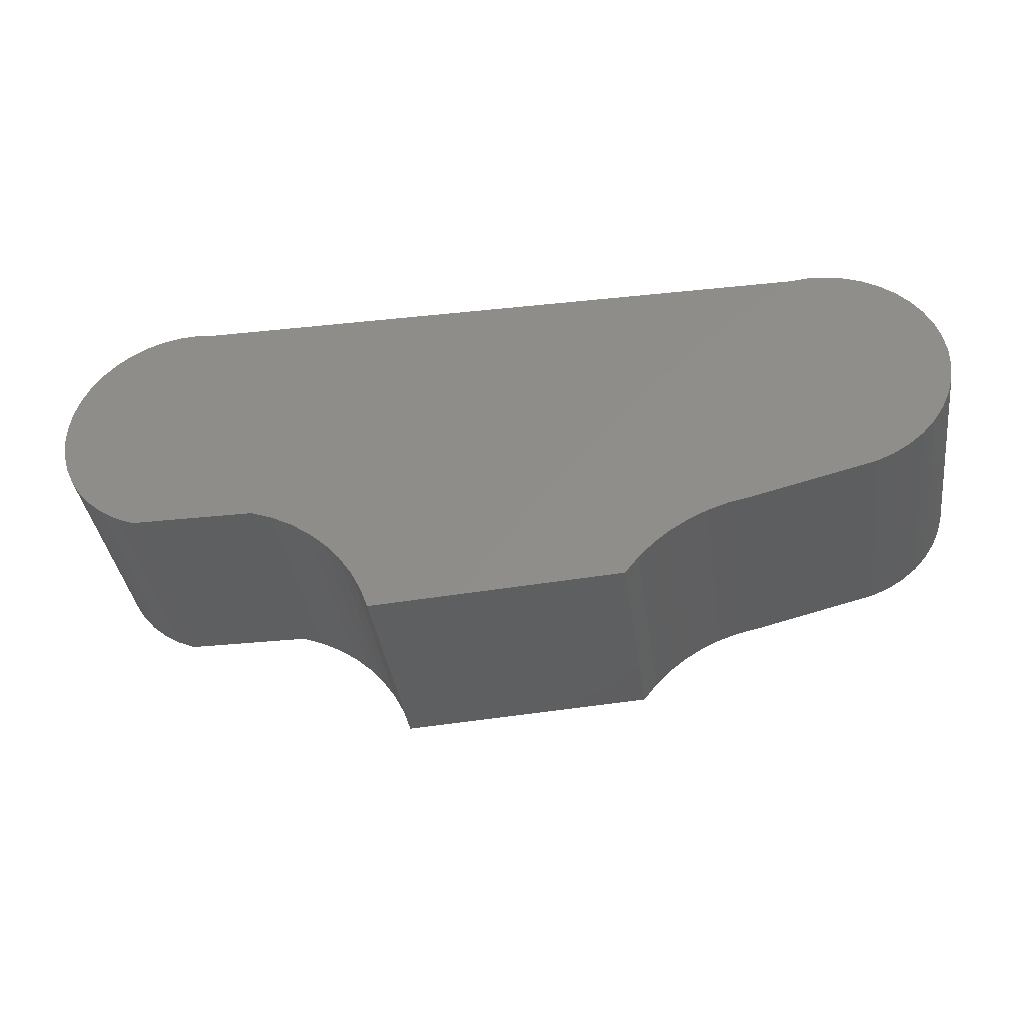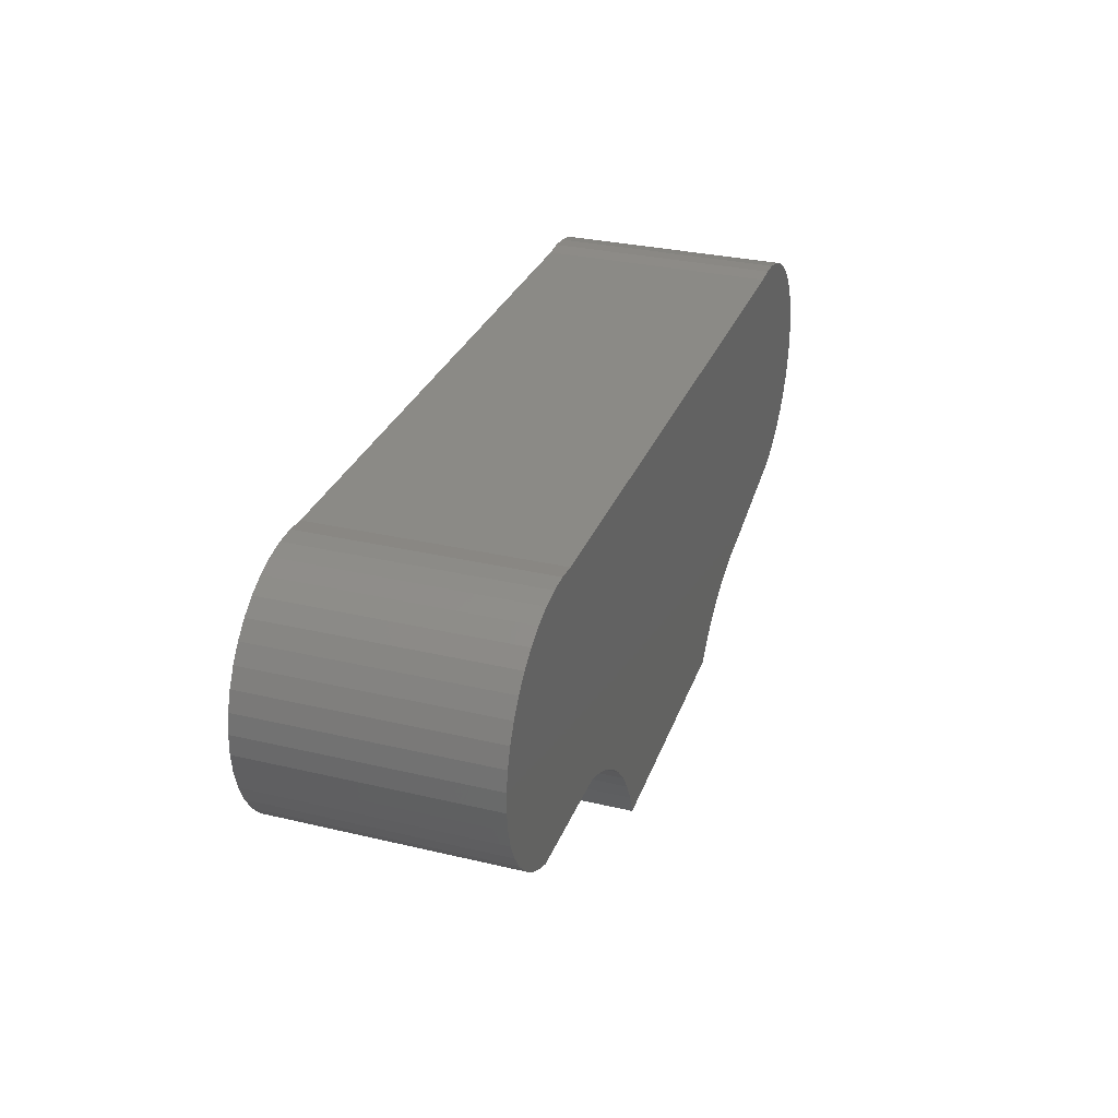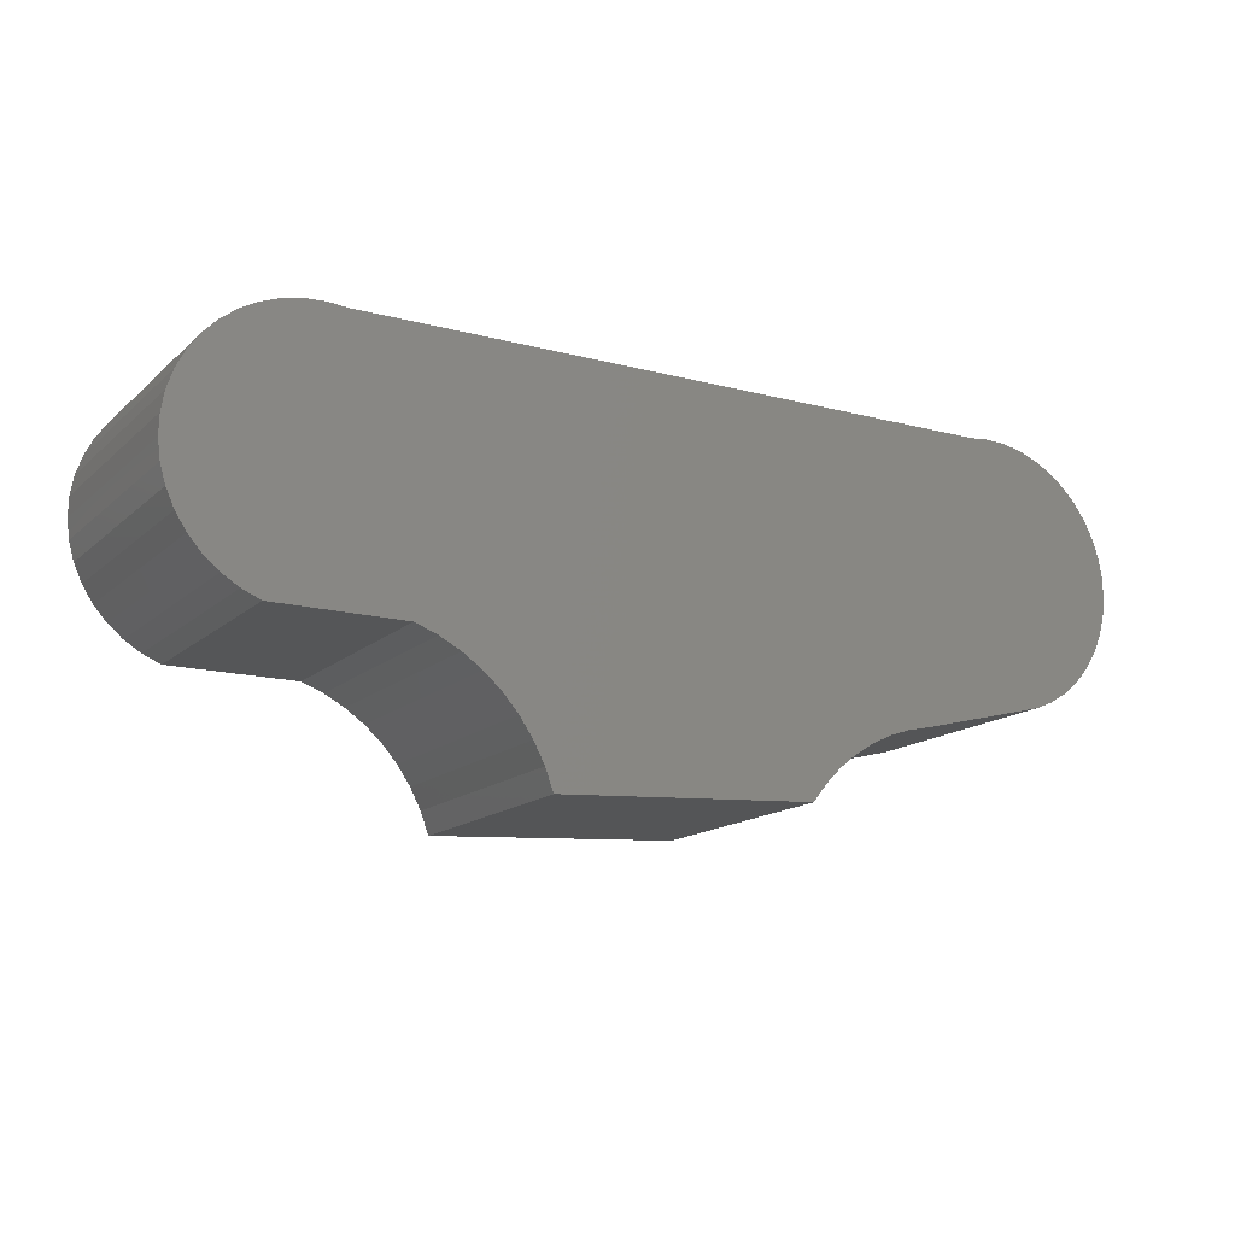
<metadata>
{"format":"stl","ext":"stl","renderer":"f3d","projection":"perspective","resolution":1024,"background":"white","views":[{"elev":-37.0,"azim":-172.2,"up":"+Z"},{"elev":30.2,"azim":109.0,"up":"+Z"},{"elev":-14.9,"azim":150.3,"up":"+Z"}]}
</metadata>
<code>
# stl→obj: 340 verts, 558 faces
v -0.9441 -0.01587 -0.08667
v -0.9201 -0.01587 -0.09683
v -0.9201 -0.3175 -0.09683
v -0.9441 -0.3175 -0.08667
v -0.9664 -0.01587 -0.07307
v -0.9664 -0.3175 -0.07307
v -0.9863 -0.01587 -0.05631
v -0.9863 -0.3175 -0.05631
v -1.004 -0.01587 -0.03678
v -1.004 -0.3175 -0.03678
v -1.018 -0.01587 -0.0149
v -1.018 -0.3175 -0.0149
v -1.029 -0.01587 0.008846
v -1.029 -0.3175 0.008846
v -1.036 -0.01587 0.03392
v -1.036 -0.3175 0.03392
v -1.039 -0.01587 0.05978
v -1.039 -0.3175 0.05978
v -1.038 -0.01587 0.08585
v -1.038 -0.3175 0.08585
v -1.034 -0.01587 0.1115
v -1.034 -0.3175 0.1115
v -1.026 -0.3175 0.1363
v -1.026 -0.01587 0.1363
v -1.014 -0.01587 0.1595
v -1.014 -0.3175 0.1595
v -0.9989 -0.01587 0.1808
v -0.9989 -0.3175 0.1808
v -0.9808 -0.01587 0.1996
v -0.9808 -0.3175 0.1996
v -0.9602 -0.01587 0.2155
v -0.9602 -0.3175 0.2155
v -0.9374 -0.01587 0.2281
v -0.9374 -0.3175 0.2281
v -0.9129 -0.01587 0.2372
v -0.9129 -0.3175 0.2372
v -0.8874 -0.01587 0.2426
v -0.8874 -0.3175 0.2426
v -0.8614 -0.01587 0.2441
v -0.8614 -0.3175 0.2441
v -0.8354 -0.3175 0.2418
v -0.8354 -0.01587 0.2418
v -0.7508 -0.01587 -0.1392
v -0.7508 -0.3175 -0.1392
v 0.01111 -0.01587 0.2418
v 0.01111 -0.3175 0.2418
v -0.9201 0 -0.09683
v -0.9441 0 -0.08667
v -0.9664 0 -0.07307
v -0.9863 0 -0.05631
v -1.004 0 -0.03678
v -1.018 0 -0.0149
v -1.029 0 0.008846
v -1.036 0 0.03392
v -1.039 0 0.05978
v -1.038 0 0.08585
v -1.034 0 0.1115
v -1.026 0 0.1363
v -1.014 0 0.1595
v -0.9989 0 0.1808
v -0.9808 0 0.1996
v -0.9602 0 0.2155
v -0.9374 0 0.2281
v -0.9129 0 0.2372
v -0.8874 0 0.2426
v -0.8614 0 0.2441
v -0.8354 0 0.2418
v -0.8804 -0.3175 0.1149
v -0.8746 -0.3175 0.1099
v -0.8847 -0.3175 0.1212
v -0.8679 -0.3175 0.1063
v -0.8874 -0.3175 0.1284
v -0.8604 -0.3175 0.1045
v -0.8884 -0.3175 0.136
v -0.8528 -0.3175 0.1045
v -0.8874 -0.3175 0.1436
v -0.8454 -0.3175 0.1063
v -0.8847 -0.3175 0.1507
v -0.8386 -0.3175 0.1099
v -0.8329 -0.3175 0.1149
v -0.7221 -0.3175 -0.1453
v -0.8804 -0.3175 0.157
v -0.8285 -0.3175 0.1212
v -0.6944 -0.3175 -0.1547
v -0.8258 -0.3175 0.1284
v -0.6679 -0.3175 -0.1673
v -0.8249 -0.3175 0.136
v -0.6431 -0.3175 -0.1828
v -0.8746 -0.3175 0.1621
v -0.8679 -0.3175 0.1657
v -0.8604 -0.3175 0.1675
v -0.8528 -0.3175 0.1675
v -0.8285 -0.3175 0.1507
v -0.8258 -0.3175 0.1436
v -0.8329 -0.3175 0.157
v -0.8386 -0.3175 0.1621
v -0.8454 -0.3175 0.1657
v -0.232 -0.3175 -0.237
v -0.5815 -0.3175 -0.245
v -0.2429 -0.3175 -0.2661
v -0.2176 -0.3175 -0.2093
v -0.5996 -0.3175 -0.2219
v -0.2 -0.3175 -0.1836
v -0.6202 -0.3175 -0.2011
v -0.1794 -0.3175 -0.1603
v -0.156 -0.3175 -0.1397
v 0.01424 -0.3175 0.1099
v 0.008513 -0.3175 0.1149
v -0.07354 -0.3175 -0.09683
v 0.004165 -0.3175 0.1212
v -0.1027 -0.3175 -0.1077
v 0.02102 -0.3175 0.1063
v 0.001452 -0.3175 0.1284
v -0.1304 -0.3175 -0.1221
v 0.02845 -0.3175 0.1045
v 0.09577 -0.3175 -0.09683
v 0.0005291 -0.3175 0.136
v 0.0361 -0.3175 0.1045
v 0.001452 -0.3175 0.1436
v 0.04353 -0.3175 0.1063
v 0.142 -0.3175 -0.07307
v 0.162 -0.3175 -0.05631
v 0.1198 -0.3175 -0.08667
v 0.05031 -0.3175 0.1099
v 0.1793 -0.3175 -0.03678
v 0.1934 -0.3175 -0.0149
v 0.2042 -0.3175 0.008846
v 0.05604 -0.3175 0.1149
v 0.2113 -0.3175 0.03392
v 0.02102 -0.3175 0.1657
v 0.02845 -0.3175 0.1675
v 0.01424 -0.3175 0.1621
v 0.008513 -0.3175 0.157
v 0.004165 -0.3175 0.1507
v 0.2146 -0.3175 0.05978
v 0.06038 -0.3175 0.1212
v 0.03708 -0.3175 0.2441
v 0.0361 -0.3175 0.1675
v 0.2141 -0.3175 0.08585
v 0.0631 -0.3175 0.2426
v 0.04353 -0.3175 0.1657
v 0.05031 -0.3175 0.1621
v 0.2096 -0.3175 0.1115
v 0.0631 -0.3175 0.1284
v 0.08861 -0.3175 0.2372
v 0.05604 -0.3175 0.157
v 0.2015 -0.3175 0.1363
v 0.113 -0.3175 0.2281
v 0.06038 -0.3175 0.1507
v 0.1897 -0.3175 0.1595
v 0.06402 -0.3175 0.136
v 0.1358 -0.3175 0.2155
v 0.0631 -0.3175 0.1436
v 0.1746 -0.3175 0.1808
v 0.1565 -0.3175 0.1996
v -0.5996 -0.01587 -0.2219
v -0.5815 -0.01587 -0.245
v -0.6202 -0.01587 -0.2011
v -0.6431 -0.01587 -0.1828
v -0.6679 -0.01587 -0.1673
v -0.6944 -0.01587 -0.1547
v -0.7221 -0.01587 -0.1453
v -0.7508 0 -0.1392
v 0.03708 -0.01587 0.2441
v 0.0631 -0.01587 0.2426
v 0.08861 -0.01587 0.2372
v 0.113 -0.01587 0.2281
v 0.1358 -0.01587 0.2155
v 0.1565 -0.01587 0.1996
v 0.1746 -0.01587 0.1808
v 0.1897 -0.01587 0.1595
v 0.2015 -0.01587 0.1363
v 0.2096 -0.01587 0.1115
v 0.2141 -0.01587 0.08585
v 0.2146 -0.01587 0.05978
v 0.2113 -0.01587 0.03392
v 0.2042 -0.01587 0.008846
v 0.1934 -0.01587 -0.0149
v 0.1793 -0.01587 -0.03678
v 0.162 -0.01587 -0.05631
v 0.142 -0.01587 -0.07307
v 0.1198 -0.01587 -0.08667
v 0.09577 -0.01587 -0.09683
v 0.01111 0 0.2418
v -0.8804 1.041e-17 0.1149
v -1.029 1.041e-17 0.008846
v -1.036 1.041e-17 0.03392
v -1.039 1.041e-17 0.05978
v -0.8746 1.041e-17 0.1099
v -0.9863 1.041e-17 -0.05631
v -1.004 1.041e-17 -0.03678
v -1.018 1.041e-17 -0.0149
v -0.8847 1.041e-17 0.1212
v -1.038 1.041e-17 0.08585
v -1.034 1.041e-17 0.1115
v -0.8679 1.041e-17 0.1063
v -0.9201 1.041e-17 -0.09683
v -0.9441 1.041e-17 -0.08667
v -0.9664 1.041e-17 -0.07307
v -0.8874 1.041e-17 0.1284
v -1.026 1.041e-17 0.1363
v -1.014 1.041e-17 0.1595
v -0.8604 1.041e-17 0.1045
v -0.8884 1.041e-17 0.136
v -0.9989 1.041e-17 0.1808
v -0.8528 1.041e-17 0.1045
v -0.8874 1.041e-17 0.1436
v -0.9808 1.041e-17 0.1996
v -0.9602 1.041e-17 0.2155
v -0.8454 1.041e-17 0.1063
v -0.7508 1.041e-17 -0.1392
v -0.8847 1.041e-17 0.1507
v -0.8386 1.041e-17 0.1099
v -0.8329 1.041e-17 0.1149
v -0.7221 1.041e-17 -0.1453
v -0.9374 1.041e-17 0.2281
v -0.8804 1.041e-17 0.157
v -0.8285 1.041e-17 0.1212
v -0.6944 1.041e-17 -0.1547
v -0.8258 1.041e-17 0.1284
v -0.6679 1.041e-17 -0.1673
v -0.8249 1.041e-17 0.136
v -0.6431 1.041e-17 -0.1828
v -0.9129 1.041e-17 0.2372
v -0.8746 1.041e-17 0.1621
v -0.8874 1.041e-17 0.2426
v -0.8604 1.041e-17 0.1675
v -0.8679 1.041e-17 0.1657
v -0.8614 1.041e-17 0.2441
v -0.8528 1.041e-17 0.1675
v -0.8354 1.041e-17 0.2418
v -0.8258 1.041e-17 0.1436
v -0.8285 1.041e-17 0.1507
v -0.8329 1.041e-17 0.157
v -0.8386 1.041e-17 0.1621
v -0.8454 1.041e-17 0.1657
v -0.232 1.041e-17 -0.237
v -0.2429 1.041e-17 -0.2661
v -0.5815 1.041e-17 -0.245
v -0.2176 1.041e-17 -0.2093
v -0.5996 1.041e-17 -0.2219
v -0.2 1.041e-17 -0.1836
v -0.6202 1.041e-17 -0.2011
v -0.1794 1.041e-17 -0.1603
v -0.156 1.041e-17 -0.1397
v 0.01424 1.041e-17 0.1099
v -0.07354 1.041e-17 -0.09683
v 0.008513 1.041e-17 0.1149
v 0.004165 1.041e-17 0.1212
v -0.1027 1.041e-17 -0.1077
v 0.02102 1.041e-17 0.1063
v 0.001452 1.041e-17 0.1284
v -0.1304 1.041e-17 -0.1221
v 0.02845 1.041e-17 0.1045
v 0.09577 1.041e-17 -0.09683
v 0.0005291 1.041e-17 0.136
v 0.0361 1.041e-17 0.1045
v 0.001452 1.041e-17 0.1436
v 0.04353 1.041e-17 0.1063
v 0.162 1.041e-17 -0.05631
v 0.142 1.041e-17 -0.07307
v 0.1198 1.041e-17 -0.08667
v 0.05031 1.041e-17 0.1099
v 0.1793 1.041e-17 -0.03678
v 0.1934 1.041e-17 -0.0149
v 0.2042 1.041e-17 0.008846
v 0.05604 1.041e-17 0.1149
v 0.2113 1.041e-17 0.03392
v 0.01111 1.041e-17 0.2418
v 0.02845 1.041e-17 0.1675
v 0.02102 1.041e-17 0.1657
v 0.01424 1.041e-17 0.1621
v 0.008513 1.041e-17 0.157
v 0.004165 1.041e-17 0.1507
v 0.2146 1.041e-17 0.05978
v 0.06038 1.041e-17 0.1212
v 0.03708 1.041e-17 0.2441
v 0.0361 1.041e-17 0.1675
v 0.2141 1.041e-17 0.08585
v 0.0631 1.041e-17 0.2426
v 0.05031 1.041e-17 0.1621
v 0.04353 1.041e-17 0.1657
v 0.2096 1.041e-17 0.1115
v 0.0631 1.041e-17 0.1284
v 0.08861 1.041e-17 0.2372
v 0.05604 1.041e-17 0.157
v 0.2015 1.041e-17 0.1363
v 0.113 1.041e-17 0.2281
v 0.06038 1.041e-17 0.1507
v 0.1897 1.041e-17 0.1595
v 0.06402 1.041e-17 0.136
v 0.1358 1.041e-17 0.2155
v 0.0631 1.041e-17 0.1436
v 0.1746 1.041e-17 0.1808
v 0.1565 1.041e-17 0.1996
v -0.2429 -0.01587 -0.2661
v -0.07354 -0.01587 -0.09683
v -0.1027 -0.01587 -0.1077
v -0.1304 -0.01587 -0.1221
v -0.156 -0.01587 -0.1397
v -0.1794 -0.01587 -0.1603
v -0.2 -0.01587 -0.1836
v -0.2176 -0.01587 -0.2093
v -0.232 -0.01587 -0.237
v -0.5815 0 -0.245
v -0.5996 0 -0.2219
v -0.6202 0 -0.2011
v -0.6431 0 -0.1828
v -0.6679 0 -0.1673
v -0.6944 0 -0.1547
v -0.7221 0 -0.1453
v 0.03708 0 0.2441
v 0.0631 0 0.2426
v 0.08861 0 0.2372
v 0.113 0 0.2281
v 0.1358 0 0.2155
v 0.1565 0 0.1996
v 0.1746 0 0.1808
v 0.1897 0 0.1595
v 0.2015 0 0.1363
v 0.2096 0 0.1115
v 0.2141 0 0.08585
v 0.2146 0 0.05978
v 0.2113 0 0.03392
v 0.2042 0 0.008846
v 0.1934 0 -0.0149
v 0.1793 0 -0.03678
v 0.162 0 -0.05631
v 0.142 0 -0.07307
v 0.1198 0 -0.08667
v 0.09577 3.469e-18 -0.09683
v -0.2429 0 -0.2661
v -0.07354 0 -0.09683
v -0.1027 0 -0.1077
v -0.1304 0 -0.1221
v -0.156 0 -0.1397
v -0.1794 0 -0.1603
v -0.2 0 -0.1836
v -0.2176 0 -0.2093
v -0.232 0 -0.237
f 1 2 3
f 1 3 4
f 5 4 6
f 5 1 4
f 7 6 8
f 7 5 6
f 9 8 10
f 9 7 8
f 11 10 12
f 11 9 10
f 13 12 14
f 13 11 12
f 15 14 16
f 15 13 14
f 17 16 18
f 17 15 16
f 19 18 20
f 19 17 18
f 21 20 22
f 21 22 23
f 21 19 20
f 24 21 23
f 25 23 26
f 25 24 23
f 27 26 28
f 27 25 26
f 29 27 28
f 29 28 30
f 31 29 30
f 31 30 32
f 33 31 32
f 33 32 34
f 35 33 34
f 35 34 36
f 37 36 38
f 37 35 36
f 39 38 40
f 39 40 41
f 39 37 38
f 42 39 41
f 2 43 44
f 2 44 3
f 45 42 41
f 45 41 46
f 1 47 2
f 1 48 47
f 5 49 48
f 5 48 1
f 7 50 49
f 7 49 5
f 9 51 50
f 9 50 7
f 11 52 51
f 11 51 9
f 13 53 52
f 13 52 11
f 15 54 53
f 15 53 13
f 17 55 54
f 17 54 15
f 19 56 55
f 19 55 17
f 21 57 56
f 21 56 19
f 24 58 57
f 24 57 21
f 25 59 58
f 25 58 24
f 27 60 59
f 27 59 25
f 29 60 27
f 29 61 60
f 31 61 29
f 31 62 61
f 33 62 31
f 33 63 62
f 35 63 33
f 35 64 63
f 37 65 64
f 37 64 35
f 39 66 65
f 39 65 37
f 42 67 66
f 42 66 39
f 68 16 14
f 68 18 16
f 69 10 8
f 69 12 10
f 69 14 12
f 69 68 14
f 70 20 18
f 70 22 20
f 70 18 68
f 71 4 3
f 71 6 4
f 71 8 6
f 71 69 8
f 72 23 22
f 72 26 23
f 72 22 70
f 73 71 3
f 74 28 26
f 74 26 72
f 75 73 3
f 76 30 28
f 76 32 30
f 76 28 74
f 77 3 44
f 77 75 3
f 78 32 76
f 79 77 44
f 80 44 81
f 80 79 44
f 34 32 78
f 34 78 82
f 83 81 84
f 83 80 81
f 85 84 86
f 85 83 84
f 87 86 88
f 87 85 86
f 36 34 82
f 36 82 89
f 38 36 89
f 38 90 91
f 38 89 90
f 40 38 91
f 40 91 92
f 41 40 92
f 41 93 94
f 41 95 93
f 41 96 95
f 41 97 96
f 41 92 97
f 98 99 100
f 101 102 99
f 101 99 98
f 103 102 101
f 103 104 102
f 105 88 104
f 105 104 103
f 106 88 105
f 106 87 88
f 107 108 109
f 110 111 109
f 110 109 108
f 112 107 109
f 113 114 111
f 113 111 110
f 115 109 116
f 115 112 109
f 117 106 114
f 117 87 106
f 117 114 113
f 118 115 116
f 119 87 117
f 119 94 87
f 119 41 94
f 120 118 116
f 120 121 122
f 120 123 121
f 120 116 123
f 124 120 122
f 124 122 125
f 126 124 125
f 127 128 124
f 127 124 126
f 129 128 127
f 46 41 119
f 46 130 131
f 46 132 130
f 46 133 132
f 46 134 133
f 46 119 134
f 135 128 129
f 135 136 128
f 137 46 131
f 137 131 138
f 139 136 135
f 140 137 138
f 140 141 142
f 140 138 141
f 143 144 136
f 143 136 139
f 145 140 142
f 145 142 146
f 147 144 143
f 148 145 146
f 148 146 149
f 150 144 147
f 150 151 144
f 152 148 149
f 152 149 153
f 154 151 150
f 154 153 151
f 155 152 153
f 155 153 154
f 156 157 99
f 156 99 102
f 158 102 104
f 158 156 102
f 159 104 88
f 159 158 104
f 160 88 86
f 160 159 88
f 161 86 84
f 161 160 86
f 162 84 81
f 162 161 84
f 43 81 44
f 43 162 81
f 2 163 43
f 2 47 163
f 164 45 46
f 164 46 137
f 165 137 140
f 165 164 137
f 166 140 145
f 166 165 140
f 167 145 148
f 167 166 145
f 168 148 152
f 168 167 148
f 169 152 155
f 169 168 152
f 170 155 154
f 170 169 155
f 171 154 150
f 171 170 154
f 172 150 147
f 172 171 150
f 173 147 143
f 173 172 147
f 174 143 139
f 174 173 143
f 175 139 135
f 175 135 129
f 175 174 139
f 176 129 127
f 176 175 129
f 177 176 127
f 178 177 127
f 178 127 126
f 179 178 126
f 179 126 125
f 180 179 125
f 180 125 122
f 180 122 121
f 181 180 121
f 182 121 123
f 182 181 121
f 183 123 116
f 183 182 123
f 45 67 42
f 45 184 67
f 185 186 187
f 185 187 188
f 189 190 191
f 189 191 192
f 189 192 186
f 189 186 185
f 193 188 194
f 193 194 195
f 193 185 188
f 196 197 198
f 196 198 199
f 196 199 190
f 196 190 189
f 200 195 201
f 200 201 202
f 200 193 195
f 203 197 196
f 204 202 205
f 204 200 202
f 206 197 203
f 207 205 208
f 207 208 209
f 207 204 205
f 210 211 197
f 210 197 206
f 212 207 209
f 213 211 210
f 214 215 211
f 214 211 213
f 216 212 209
f 216 217 212
f 218 219 215
f 218 215 214
f 220 221 219
f 220 219 218
f 222 223 221
f 222 221 220
f 224 217 216
f 224 225 217
f 226 225 224
f 226 227 228
f 226 228 225
f 229 227 226
f 229 230 227
f 231 230 229
f 231 232 233
f 231 233 234
f 231 234 235
f 231 235 236
f 231 236 230
f 237 238 239
f 240 239 241
f 240 237 239
f 242 240 241
f 242 241 243
f 244 243 223
f 244 242 243
f 245 244 223
f 245 223 222
f 246 247 248
f 249 247 250
f 249 248 247
f 251 247 246
f 252 250 253
f 252 249 250
f 254 255 247
f 254 247 251
f 256 253 245
f 256 245 222
f 256 252 253
f 257 255 254
f 258 256 222
f 258 222 232
f 258 232 231
f 259 255 257
f 259 260 261
f 259 261 262
f 259 262 255
f 263 260 259
f 263 264 260
f 265 264 263
f 266 263 267
f 266 265 263
f 268 266 267
f 269 258 231
f 269 270 271
f 269 271 272
f 269 272 273
f 269 273 274
f 269 274 258
f 275 268 267
f 275 267 276
f 277 270 269
f 277 278 270
f 279 275 276
f 280 278 277
f 280 281 282
f 280 282 278
f 283 276 284
f 283 279 276
f 285 281 280
f 285 286 281
f 287 283 284
f 288 286 285
f 288 289 286
f 290 287 284
f 290 284 291
f 292 289 288
f 292 293 289
f 294 290 291
f 294 291 293
f 295 293 292
f 295 294 293
f 157 296 100
f 157 100 99
f 297 183 116
f 297 116 109
f 298 297 109
f 298 109 111
f 299 111 114
f 299 298 111
f 300 114 106
f 300 299 114
f 301 106 105
f 301 300 106
f 302 105 103
f 302 301 105
f 303 103 101
f 303 302 103
f 304 101 98
f 304 303 101
f 296 98 100
f 296 304 98
f 95 87 94
f 95 94 93
f 95 96 97
f 95 97 92
f 95 92 91
f 95 91 90
f 95 90 89
f 95 89 82
f 95 82 78
f 95 78 76
f 95 76 74
f 95 74 72
f 95 72 70
f 95 70 68
f 95 68 69
f 95 69 71
f 95 71 73
f 95 73 75
f 95 75 77
f 95 77 79
f 95 79 80
f 95 80 83
f 95 83 85
f 95 85 87
f 146 151 153
f 146 153 149
f 146 142 141
f 146 141 138
f 146 138 131
f 146 131 130
f 146 130 132
f 146 132 133
f 146 133 134
f 146 134 119
f 146 119 117
f 146 117 113
f 146 113 110
f 146 110 108
f 146 108 107
f 146 107 112
f 146 112 115
f 146 115 118
f 146 118 120
f 146 120 124
f 146 124 128
f 146 128 136
f 146 136 144
f 146 144 151
f 156 305 157
f 156 306 305
f 158 307 306
f 158 306 156
f 159 308 307
f 159 307 158
f 160 309 308
f 160 308 159
f 161 310 309
f 161 309 160
f 162 311 310
f 162 310 161
f 43 163 311
f 43 311 162
f 164 184 45
f 164 312 184
f 165 313 312
f 165 312 164
f 166 314 313
f 166 313 165
f 167 315 314
f 167 314 166
f 168 316 315
f 168 315 167
f 169 317 316
f 169 316 168
f 170 318 317
f 170 317 169
f 171 319 318
f 171 318 170
f 172 320 319
f 172 319 171
f 173 321 320
f 173 320 172
f 174 322 321
f 174 321 173
f 175 323 322
f 175 322 174
f 176 324 323
f 176 323 175
f 177 324 176
f 177 325 324
f 178 325 177
f 178 326 325
f 179 326 178
f 179 327 326
f 180 327 179
f 180 328 327
f 181 329 328
f 181 328 180
f 182 330 329
f 182 329 181
f 183 331 330
f 183 330 182
f 157 332 296
f 157 305 332
f 297 331 183
f 297 333 331
f 298 333 297
f 298 334 333
f 299 335 334
f 299 334 298
f 300 336 335
f 300 335 299
f 301 337 336
f 301 336 300
f 302 338 337
f 302 337 301
f 303 339 338
f 303 338 302
f 304 340 339
f 304 339 303
f 296 332 340
f 296 340 304
f 234 232 222
f 234 233 232
f 234 236 235
f 234 230 236
f 234 227 230
f 234 228 227
f 234 225 228
f 234 217 225
f 234 212 217
f 234 207 212
f 234 204 207
f 234 200 204
f 234 193 200
f 234 185 193
f 234 189 185
f 234 196 189
f 234 203 196
f 234 206 203
f 234 210 206
f 234 213 210
f 234 214 213
f 234 218 214
f 234 220 218
f 234 222 220
f 286 293 291
f 286 289 293
f 286 282 281
f 286 278 282
f 286 270 278
f 286 271 270
f 286 272 271
f 286 273 272
f 286 274 273
f 286 258 274
f 286 256 258
f 286 252 256
f 286 249 252
f 286 248 249
f 286 246 248
f 286 251 246
f 286 254 251
f 286 257 254
f 286 259 257
f 286 263 259
f 286 267 263
f 286 276 267
f 286 284 276
f 286 291 284

</code>
